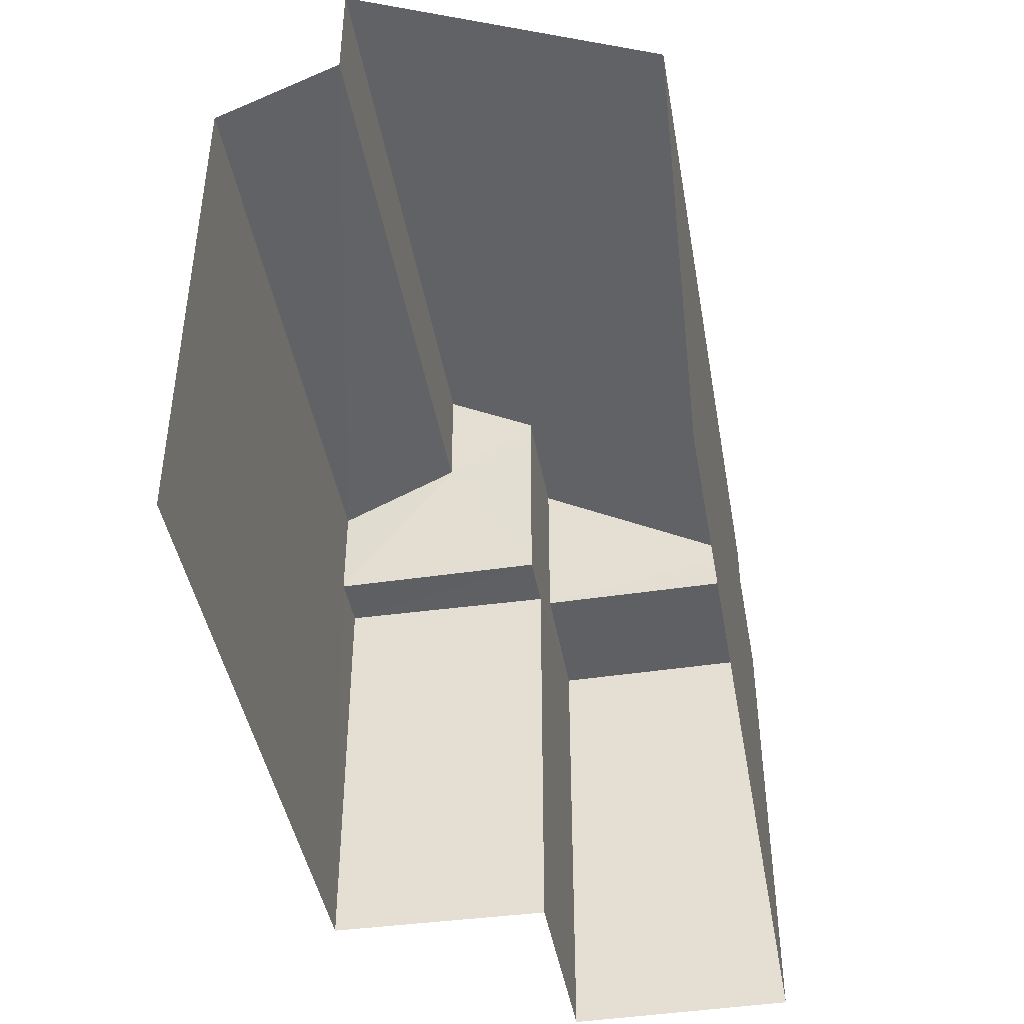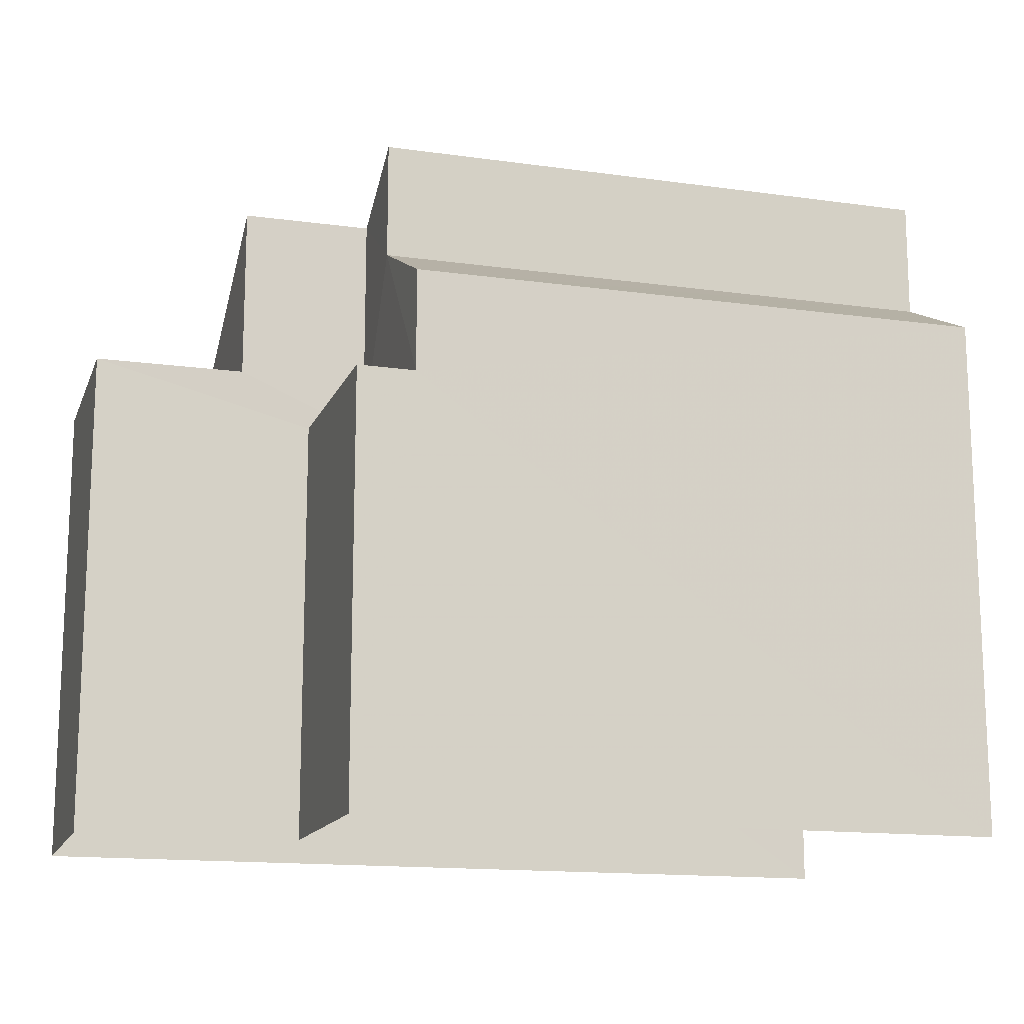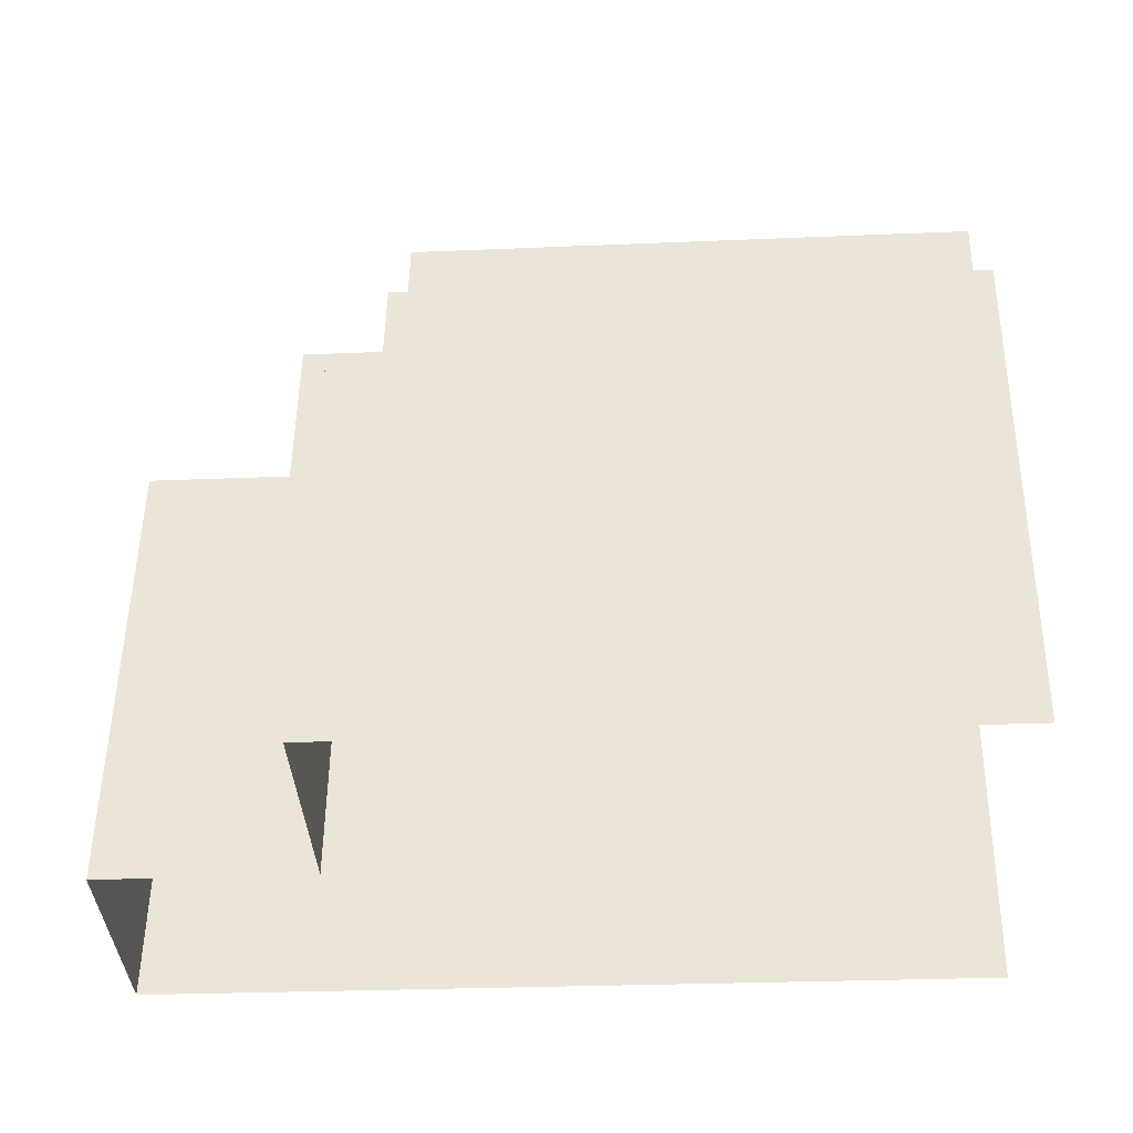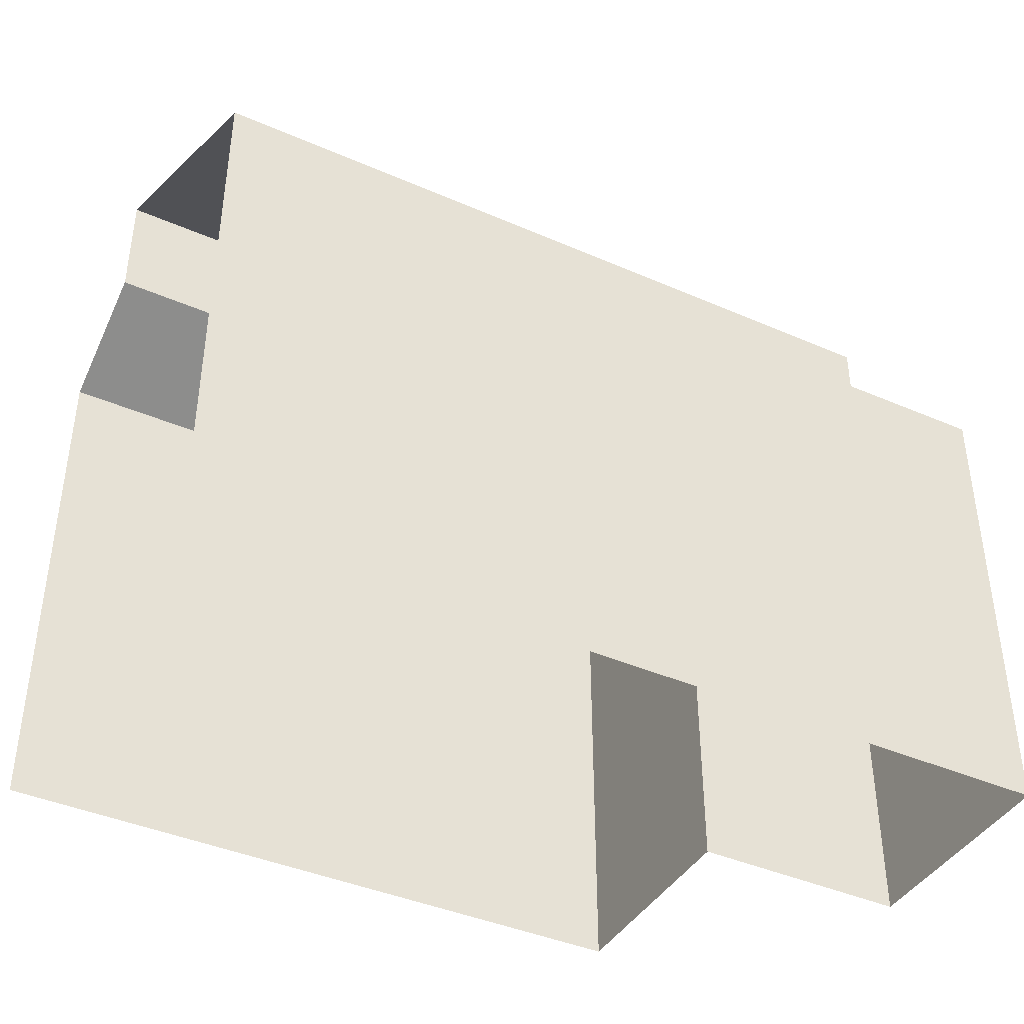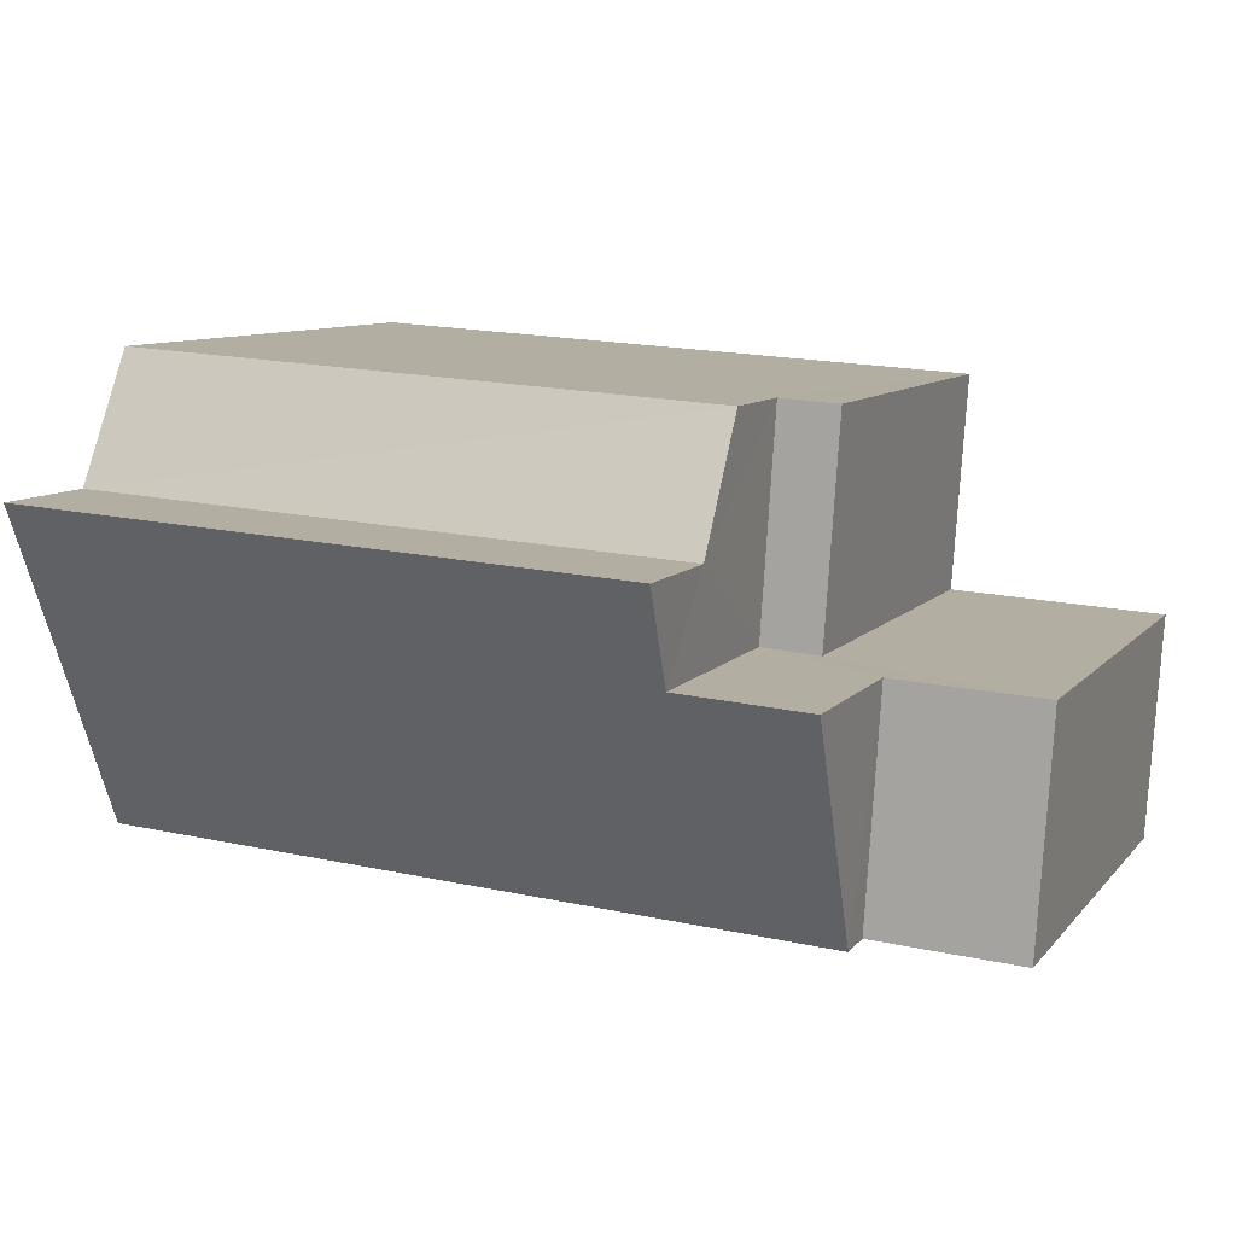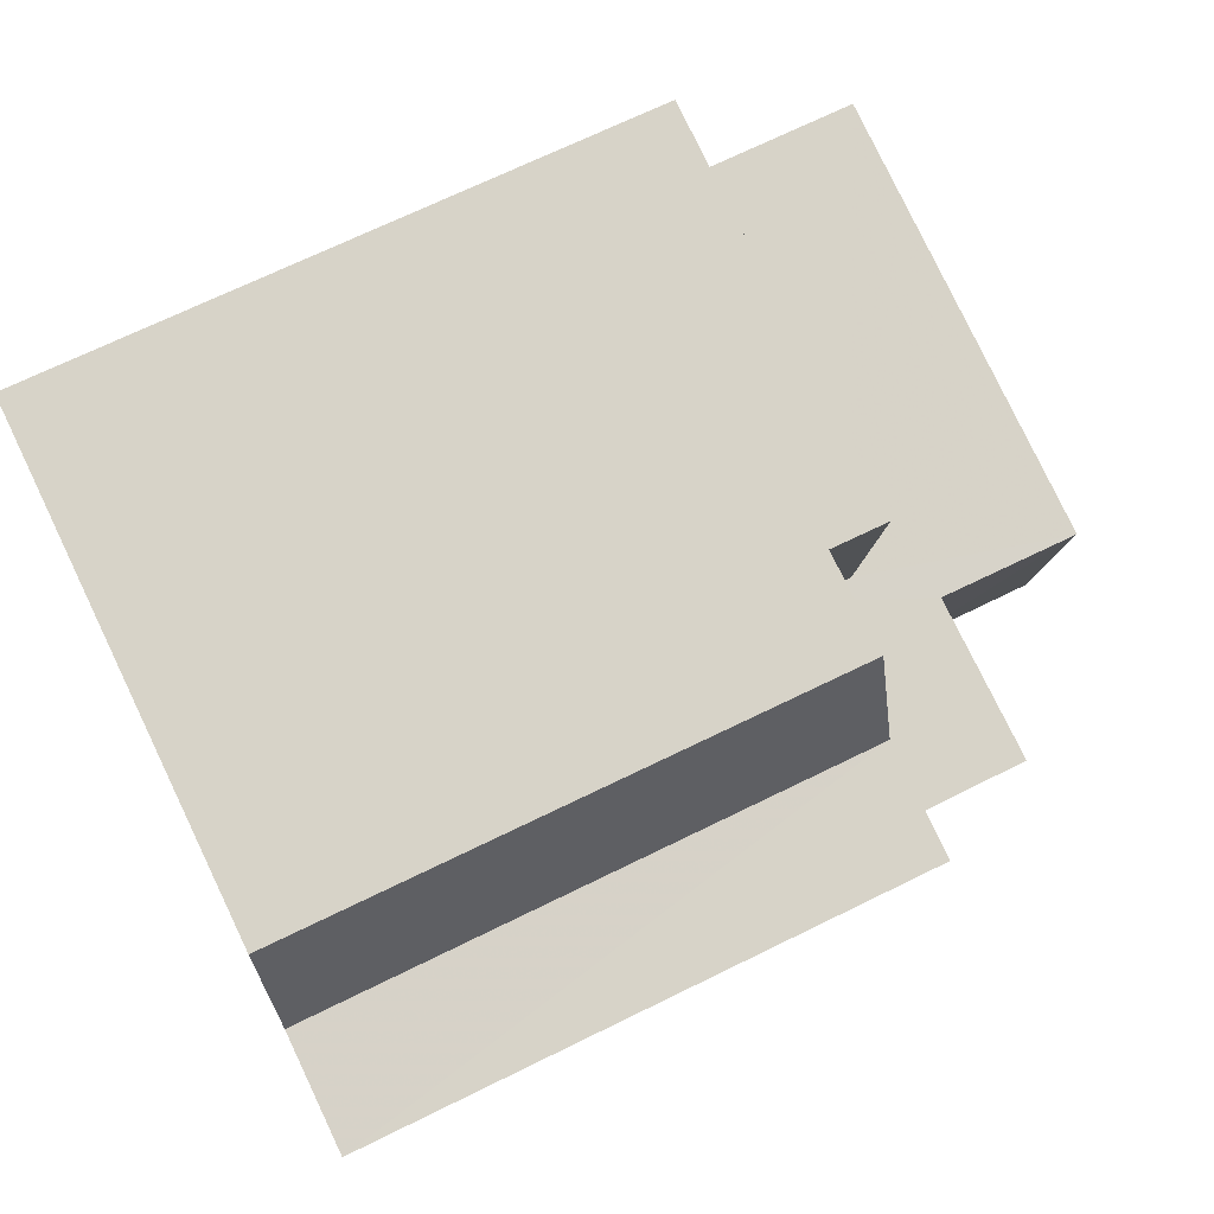
<metadata>
{"format":"obj","ext":"obj","renderer":"f3d","projection":"perspective","resolution":1024,"background":"white","views":[{"elev":-43.6,"azim":-83.7,"up":"+Z"},{"elev":-14.6,"azim":159.5,"up":"+Z"},{"elev":52.3,"azim":-179.4,"up":"+Y"},{"elev":-41.1,"azim":-31.5,"up":"+Z"},{"elev":9.1,"azim":22.1,"up":"+Y"},{"elev":79.7,"azim":-25.7,"up":"+Y"}]}
</metadata>
<code>
v -3.733e+05 -1.034e+05 29.96
v -3.733e+05 -1.034e+05 29.96
v -3.733e+05 -1.034e+05 29.96
v -3.733e+05 -1.034e+05 29.96
v -3.733e+05 -1.034e+05 29.96
v -3.733e+05 -1.034e+05 29.96
v -3.733e+05 -1.034e+05 35.63
v -3.733e+05 -1.034e+05 35.63
v -3.733e+05 -1.034e+05 35.63
v -3.733e+05 -1.034e+05 35.63
v -3.733e+05 -1.034e+05 37.8
v -3.733e+05 -1.034e+05 37
v -3.733e+05 -1.034e+05 37
v -3.733e+05 -1.034e+05 37.8
v -3.733e+05 -1.034e+05 36.96
v -3.733e+05 -1.034e+05 38.67
v -3.733e+05 -1.034e+05 38.67
v -3.733e+05 -1.034e+05 36.96
v -3.733e+05 -1.034e+05 39.39
v -3.733e+05 -1.034e+05 39.39
v -3.733e+05 -1.034e+05 36.37
v -3.733e+05 -1.034e+05 36.37
v -3.733e+05 -1.034e+05 36.37
v -3.733e+05 -1.034e+05 36.37
f 1 2 3
f 2 4 3
f 3 5 6
f 3 4 5
f 18 11 4
f 4 11 5
f 18 19 11
f 5 11 13
f 7 8 9
f 10 7 9
f 11 12 13
f 11 14 12
f 15 16 17
f 15 17 18
f 17 19 18
f 17 20 19
f 21 22 23
f 24 21 23
f 8 6 9
f 8 3 6
f 15 18 21
f 18 4 21
f 21 2 22
f 21 4 2
f 10 14 7
f 7 14 17
f 10 12 14
f 17 14 20
f 22 2 1
f 23 22 1
f 24 16 15
f 21 24 15
f 14 19 20
f 14 11 19
f 13 10 5
f 5 10 6
f 13 12 10
f 6 10 9
f 8 23 1
f 1 3 8
f 8 24 23
f 17 16 24
f 7 17 24
f 8 7 24

</code>
